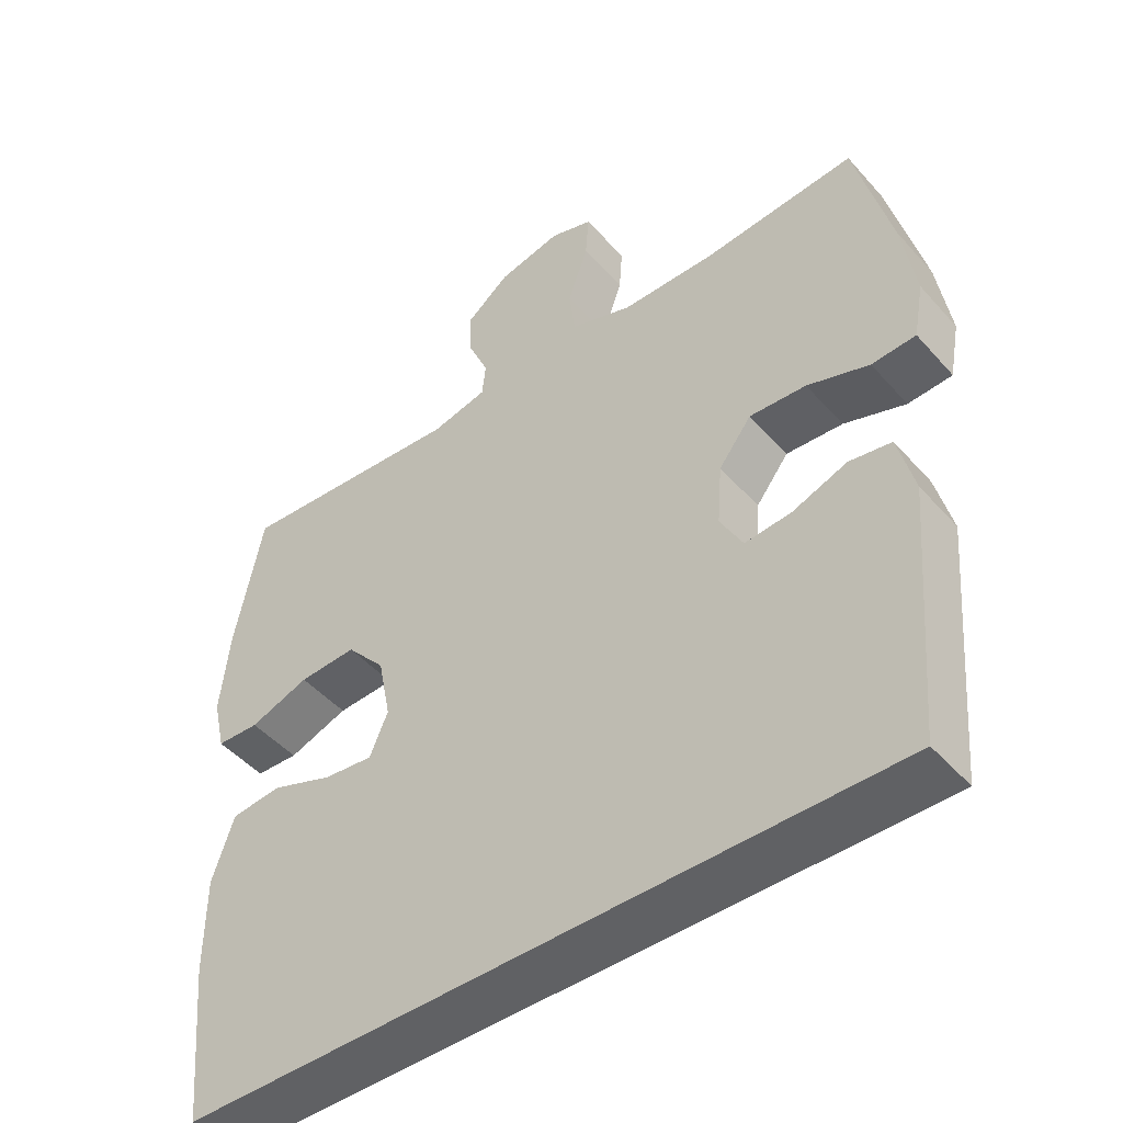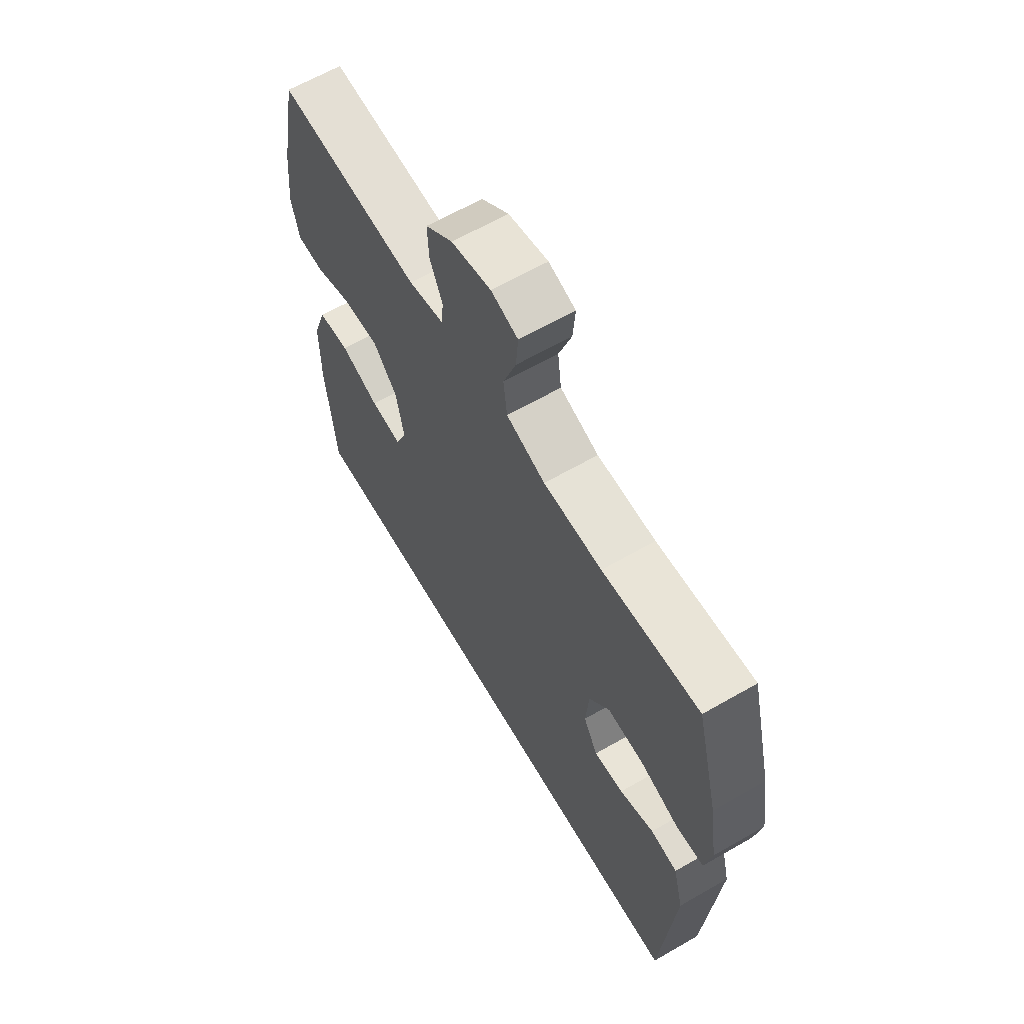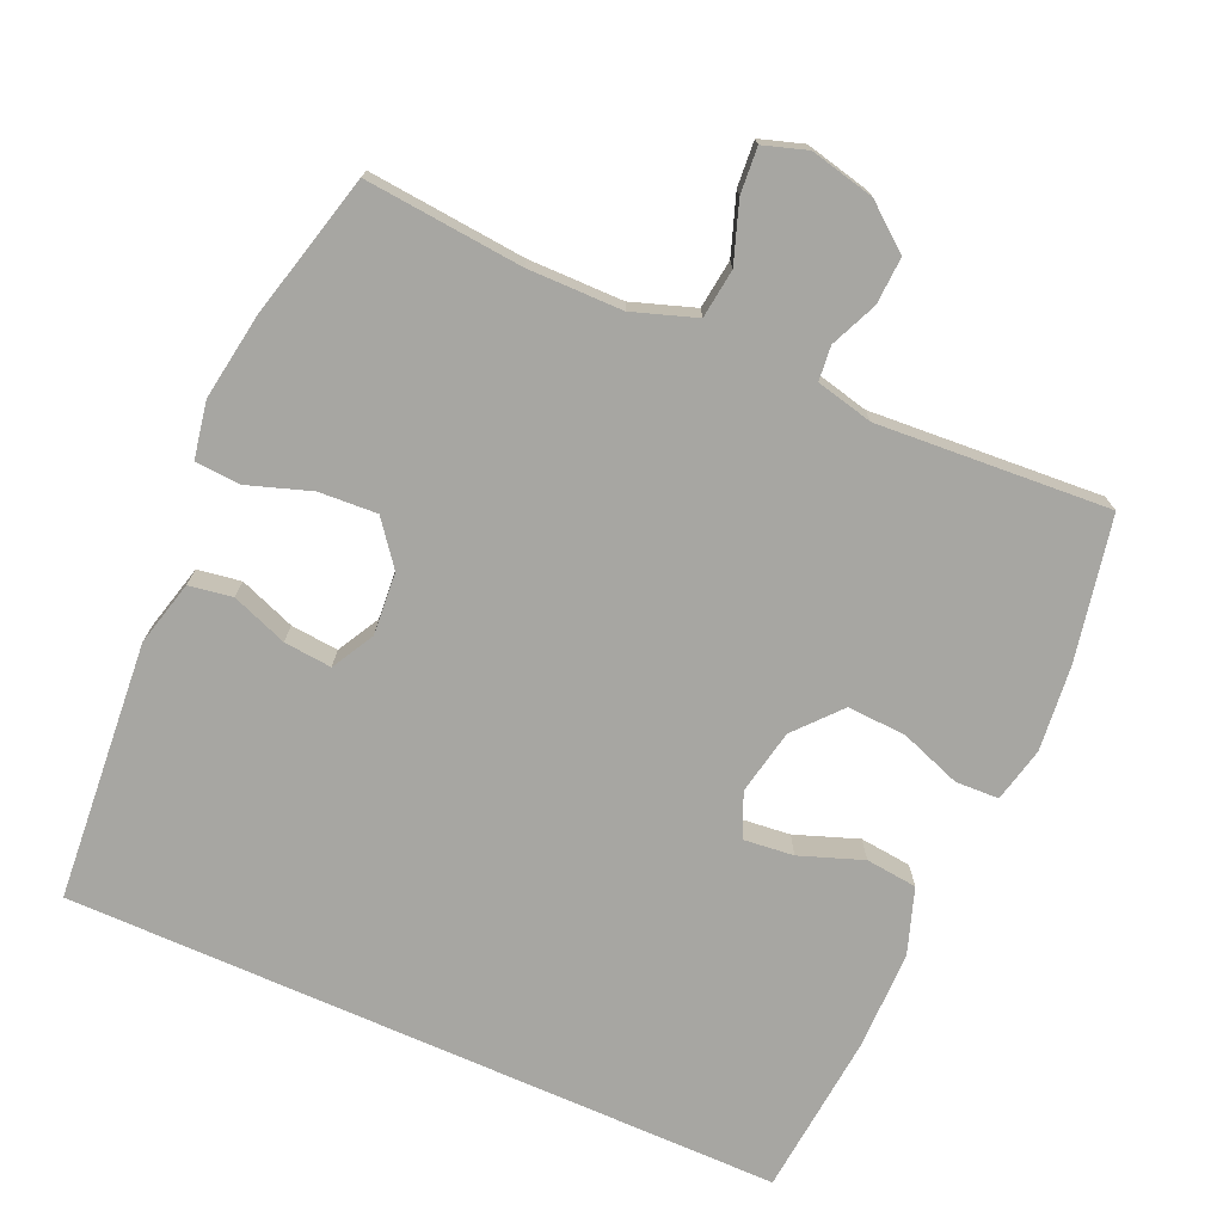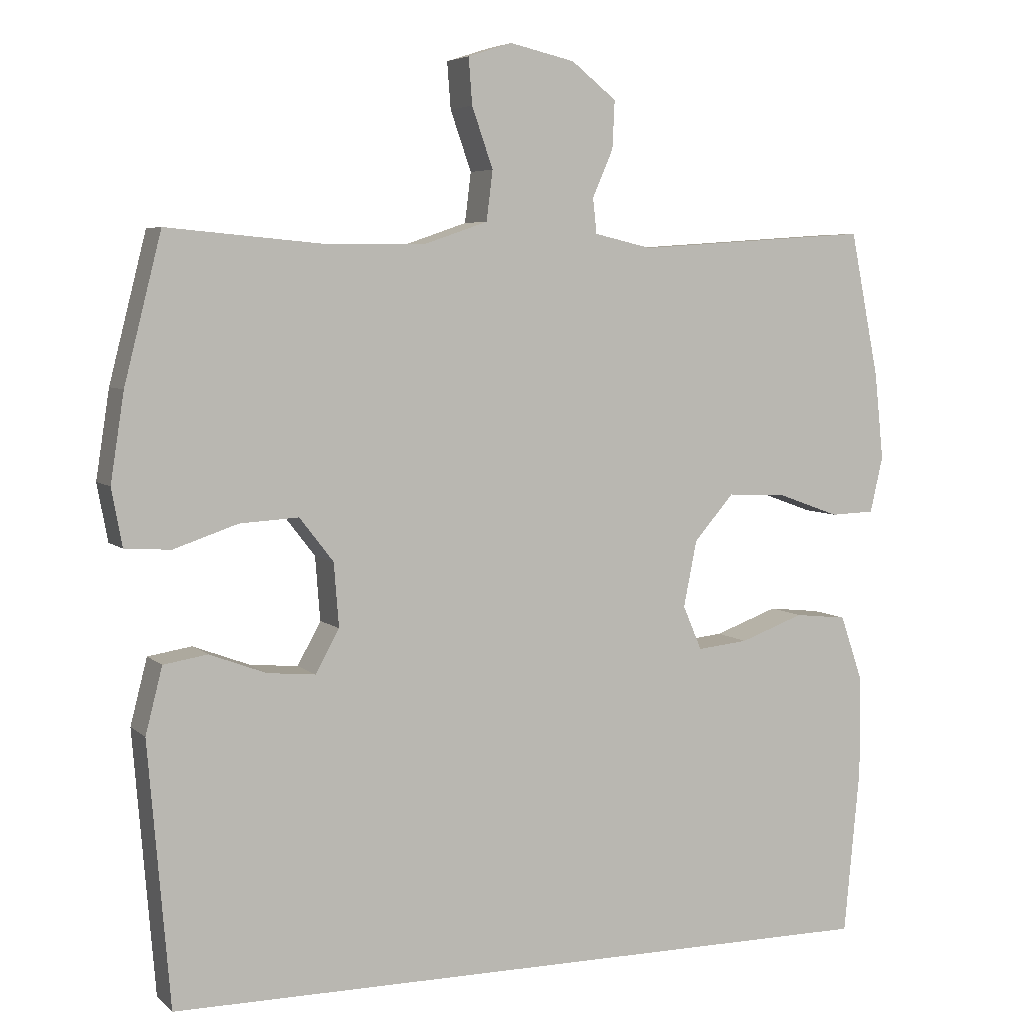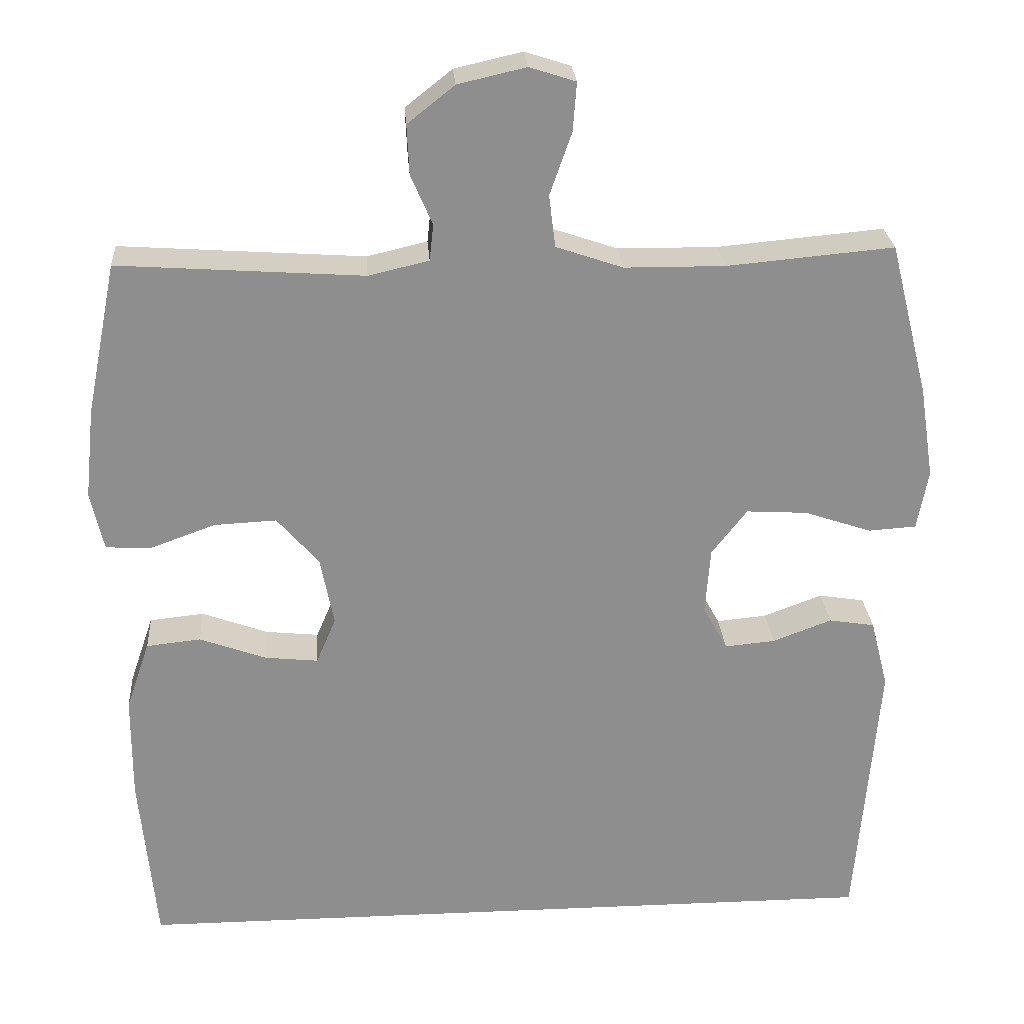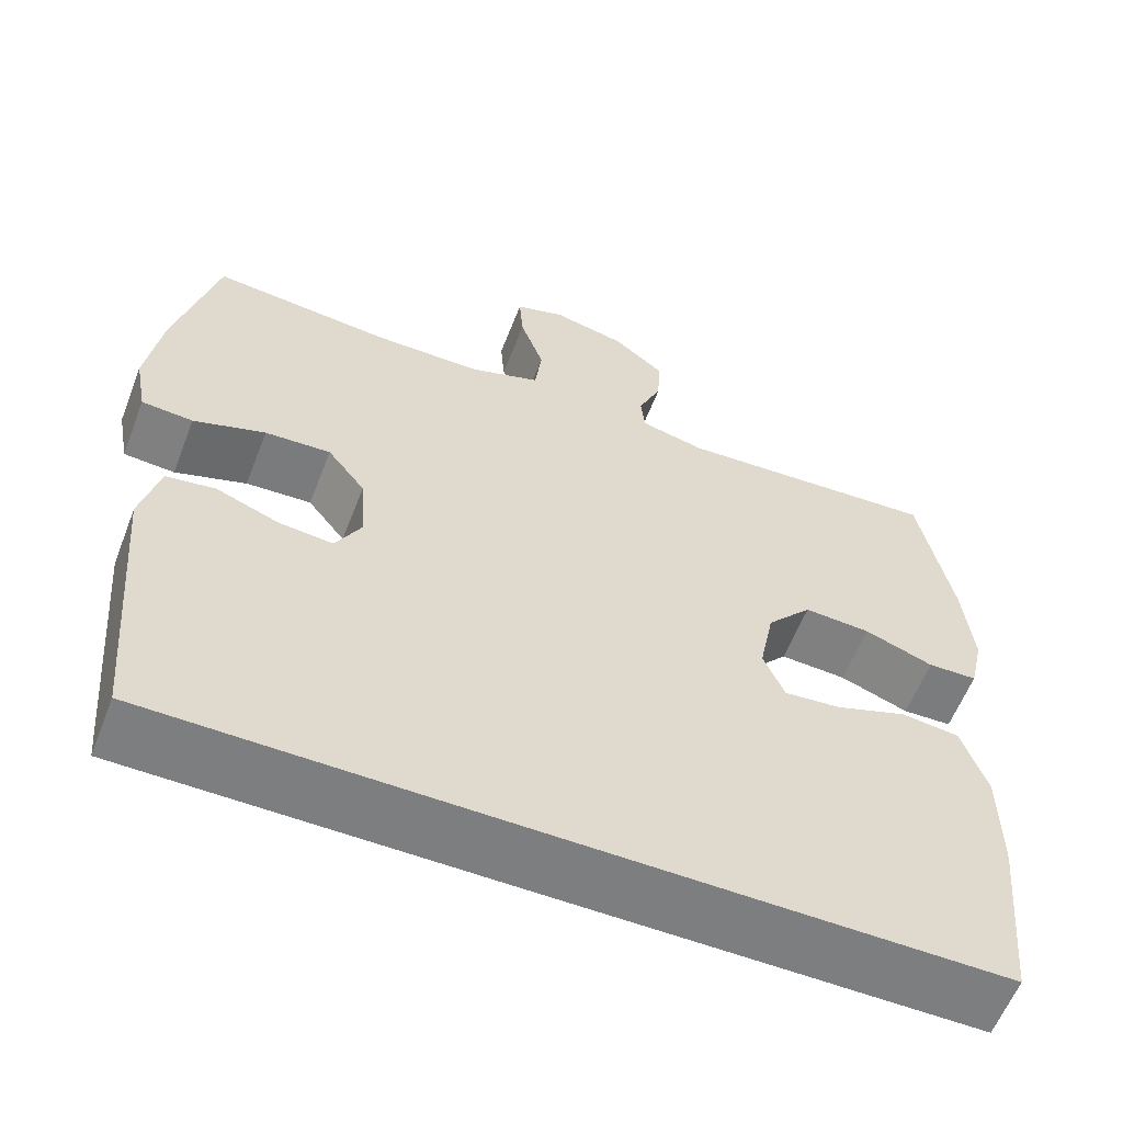
<metadata>
{"format":"obj","ext":"obj","renderer":"f3d","projection":"perspective","resolution":1024,"background":"white","views":[{"elev":-46.8,"azim":-141.1,"up":"+Z"},{"elev":63.5,"azim":-120.2,"up":"+Z"},{"elev":-74.0,"azim":-23.9,"up":"+Y"},{"elev":5.4,"azim":-23.5,"up":"+Z"},{"elev":25.3,"azim":176.0,"up":"+Z"},{"elev":-59.3,"azim":-21.2,"up":"+Z"}]}
</metadata>
<code>
o path7140
v 0.5259 0.0375 -0.3031
v 0.5253 0.0375 -0.166
v 0.4942 0.0375 -0.07524
v 0.4225 0.0375 -0.06764
v 0.3349 0.0375 -0.09945
v 0.2648 0.0375 -0.1067
v 0.2389 0.0375 -0.04589
v 0.2569 0.0375 0.0451
v 0.3119 0.0375 0.1079
v 0.3936 0.0375 0.1039
v 0.4784 0.0375 0.0732
v 0.539 0.0375 0.07555
v 0.5565 0.0375 0.1523
v 0.5441 0.0375 0.2712
v 0.5042 0.0375 0.4705
v 0.1815 0.0375 0.4487
v 0.1022 0.0375 0.4672
v 0.09704 0.0375 0.5152
v 0.1255 0.0375 0.5805
v 0.1286 0.0375 0.6459
v 0.06676 0.0375 0.695
v -0.02278 0.0375 0.7154
v -0.0835 0.0375 0.6959
v -0.07856 0.0375 0.6323
v -0.04966 0.0375 0.55
v -0.05819 0.0375 0.4817
v -0.1462 0.0375 0.4516
v -0.2783 0.0375 0.4506
v -0.4977 0.0375 0.4705
v -0.5488 0.0375 0.2691
v -0.5674 0.0375 0.1486
v -0.5528 0.0375 0.0699
v -0.4899 0.0375 0.06574
v -0.4017 0.0375 0.09548
v -0.3209 0.0375 0.1003
v -0.2745 0.0375 0.04042
v -0.2676 0.0375 -0.04704
v -0.3 0.0375 -0.1059
v -0.3665 0.0375 -0.09972
v -0.4441 0.0375 -0.07054
v -0.5046 0.0375 -0.08019
v -0.5277 0.0375 -0.1709
v -0.4977 0.0375 -0.5312
v 0.5042 0.0375 -0.5312
v 0.5259 -0.0375 -0.3031
v 0.5253 -0.0375 -0.166
v 0.4942 -0.0375 -0.07524
v 0.4225 -0.0375 -0.06764
v 0.3349 -0.0375 -0.09945
v 0.2648 -0.0375 -0.1067
v 0.2389 -0.0375 -0.04589
v 0.2569 -0.0375 0.0451
v 0.3119 -0.0375 0.1079
v 0.3936 -0.0375 0.1039
v 0.4784 -0.0375 0.0732
v 0.539 -0.0375 0.07555
v 0.5565 -0.0375 0.1523
v 0.5441 -0.0375 0.2712
v 0.5042 -0.0375 0.4705
v 0.1815 -0.0375 0.4487
v 0.1022 -0.0375 0.4672
v 0.09704 -0.0375 0.5152
v 0.1255 -0.0375 0.5805
v 0.1286 -0.0375 0.6459
v 0.06676 -0.0375 0.695
v -0.02278 -0.0375 0.7154
v -0.0835 -0.0375 0.6959
v -0.07856 -0.0375 0.6323
v -0.04966 -0.0375 0.55
v -0.05819 -0.0375 0.4817
v -0.1462 -0.0375 0.4516
v -0.2783 -0.0375 0.4506
v -0.4977 -0.0375 0.4705
v -0.5488 -0.0375 0.2691
v -0.5674 -0.0375 0.1486
v -0.5528 -0.0375 0.0699
v -0.4899 -0.0375 0.06574
v -0.4017 -0.0375 0.09548
v -0.3209 -0.0375 0.1003
v -0.2745 -0.0375 0.04042
v -0.2676 -0.0375 -0.04704
v -0.3 -0.0375 -0.1059
v -0.3665 -0.0375 -0.09972
v -0.4441 -0.0375 -0.07054
v -0.5046 -0.0375 -0.08019
v -0.5277 -0.0375 -0.1709
v -0.4977 -0.0375 -0.5312
v 0.5042 -0.0375 -0.5312
v 0.06676 0.0375 0.695
v -0.02278 0.0375 0.7154
v -0.0835 0.0375 0.6959
v -0.0835 0.0375 0.6959
v -0.07856 0.0375 0.6323
v 0.1286 0.0375 0.6459
v 0.1255 0.0375 0.5805
v -0.04966 0.0375 0.55
v 0.09704 0.0375 0.5152
v -0.05819 0.0375 0.4817
v -0.05819 0.0375 0.4817
v 0.1022 0.0375 0.4672
v 0.1022 0.0375 0.4672
v -0.1462 0.0375 0.4516
v 0.1815 0.0375 0.4487
v -0.2783 0.0375 0.4506
v -0.4977 0.0375 0.4705
v -0.4977 0.0375 0.4705
v 0.5042 0.0375 0.4705
v 0.5042 0.0375 0.4705
v 0.5441 0.0375 0.2712
v -0.5488 0.0375 0.2691
v 0.5565 0.0375 0.1523
v -0.5674 0.0375 0.1486
v 0.539 0.0375 0.07555
v 0.539 0.0375 0.07555
v 0.3119 0.0375 0.1079
v 0.3936 0.0375 0.1039
v -0.4017 0.0375 0.09548
v -0.3209 0.0375 0.1003
v -0.5528 0.0375 0.0699
v -0.5528 0.0375 0.0699
v 0.2569 0.0375 0.0451
v 0.4784 0.0375 0.0732
v -0.2745 0.0375 0.04042
v -0.4899 0.0375 0.06574
v 0.2389 0.0375 -0.04589
v -0.2676 0.0375 -0.04704
v 0.2648 0.0375 -0.1067
v 0.2648 0.0375 -0.1067
v -0.3 0.0375 -0.1059
v -0.3 0.0375 -0.1059
v 0.4942 0.0375 -0.07524
v 0.4942 0.0375 -0.07524
v 0.4225 0.0375 -0.06764
v 0.3349 0.0375 -0.09945
v -0.3665 0.0375 -0.09972
v -0.4441 0.0375 -0.07054
v -0.5046 0.0375 -0.08019
v -0.5046 0.0375 -0.08019
v 0.5253 0.0375 -0.166
v -0.5277 0.0375 -0.1709
v 0.5259 0.0375 -0.3031
v 0.5042 0.0375 -0.5312
v 0.5042 0.0375 -0.5312
v -0.4977 0.0375 -0.5312
v -0.4977 0.0375 -0.5312
v 0.06676 -0.0375 0.695
v -0.02278 -0.0375 0.7154
v -0.0835 -0.0375 0.6959
v -0.0835 -0.0375 0.6959
v -0.07856 -0.0375 0.6323
v 0.1286 -0.0375 0.6459
v 0.1255 -0.0375 0.5805
v -0.04966 -0.0375 0.55
v 0.09704 -0.0375 0.5152
v -0.05819 -0.0375 0.4817
v -0.05819 -0.0375 0.4817
v 0.1022 -0.0375 0.4672
v 0.1022 -0.0375 0.4672
v -0.1462 -0.0375 0.4516
v 0.1815 -0.0375 0.4487
v -0.2783 -0.0375 0.4506
v -0.4977 -0.0375 0.4705
v -0.4977 -0.0375 0.4705
v 0.5042 -0.0375 0.4705
v 0.5042 -0.0375 0.4705
v 0.5441 -0.0375 0.2712
v -0.5488 -0.0375 0.2691
v 0.5565 -0.0375 0.1523
v -0.5674 -0.0375 0.1486
v 0.539 -0.0375 0.07555
v 0.539 -0.0375 0.07555
v 0.3119 -0.0375 0.1079
v 0.3936 -0.0375 0.1039
v -0.4017 -0.0375 0.09548
v -0.3209 -0.0375 0.1003
v -0.5528 -0.0375 0.0699
v -0.5528 -0.0375 0.0699
v 0.2569 -0.0375 0.0451
v 0.4784 -0.0375 0.0732
v -0.2745 -0.0375 0.04042
v -0.4899 -0.0375 0.06574
v 0.2389 -0.0375 -0.04589
v -0.2676 -0.0375 -0.04704
v 0.2648 -0.0375 -0.1067
v 0.2648 -0.0375 -0.1067
v -0.3 -0.0375 -0.1059
v -0.3 -0.0375 -0.1059
v 0.4942 -0.0375 -0.07524
v 0.4942 -0.0375 -0.07524
v 0.4225 -0.0375 -0.06764
v 0.3349 -0.0375 -0.09945
v -0.3665 -0.0375 -0.09972
v -0.4441 -0.0375 -0.07054
v -0.5046 -0.0375 -0.08019
v -0.5046 -0.0375 -0.08019
v 0.5253 -0.0375 -0.166
v -0.5277 -0.0375 -0.1709
v 0.5259 -0.0375 -0.3031
v 0.5042 -0.0375 -0.5312
v 0.5042 -0.0375 -0.5312
v -0.4977 -0.0375 -0.5312
v -0.4977 -0.0375 -0.5312
f 180 159 175
f 157 154 155
f 152 153 154
f 201 192 197
f 191 196 190
f 161 175 159
f 201 184 186
f 174 169 181
f 201 186 192
f 178 157 155
f 150 146 147
f 182 180 183
f 155 154 153
f 186 184 183
f 182 183 184
f 167 161 162
f 172 160 178
f 178 155 159
f 192 193 197
f 178 160 157
f 181 169 176
f 153 152 146
f 175 167 174
f 178 180 182
f 167 175 161
f 178 159 180
f 170 168 179
f 198 184 199
f 153 146 150
f 160 166 164
f 146 152 151
f 160 172 166
f 166 173 168
f 190 196 188
f 169 174 167
f 179 168 173
f 196 191 198
f 199 184 201
f 150 147 148
f 173 166 172
f 198 191 184
f 197 193 194
f 21 22 66 65
f 22 92 149 66
f 23 24 68 67
f 20 21 65 64
f 19 20 64 63
f 24 25 69 68
f 18 19 63 62
f 25 99 156 69
f 101 18 62 158
f 26 27 71 70
f 16 17 61 60
f 28 106 163 72
f 27 28 72 71
f 108 16 60 165
f 14 15 59 58
f 29 30 74 73
f 13 14 58 57
f 30 31 75 74
f 114 13 57 171
f 9 10 54 53
f 34 35 79 78
f 31 120 177 75
f 8 9 53 52
f 11 12 56 55
f 10 11 55 54
f 35 36 80 79
f 33 34 78 77
f 32 33 77 76
f 7 8 52 51
f 36 37 81 80
f 128 7 51 185
f 37 130 187 81
f 132 4 48 189
f 4 5 49 48
f 39 40 84 83
f 40 138 195 84
f 2 3 47 46
f 41 42 86 85
f 5 6 50 49
f 38 39 83 82
f 1 2 46 45
f 143 1 45 200
f 145 44 88 202
f 42 43 87 86
f 123 118 102
f 100 98 97
f 95 97 96
f 144 140 135
f 134 133 139
f 104 102 118
f 144 129 127
f 117 124 112
f 144 135 129
f 121 98 100
f 93 90 89
f 125 126 123
f 98 96 97
f 129 126 127
f 125 127 126
f 110 105 104
f 115 121 103
f 121 102 98
f 135 140 136
f 121 100 103
f 124 119 112
f 96 89 95
f 118 117 110
f 121 125 123
f 110 104 118
f 121 123 102
f 113 122 111
f 141 142 127
f 96 93 89
f 103 107 109
f 89 94 95
f 103 109 115
f 109 111 116
f 133 131 139
f 112 110 117
f 122 116 111
f 139 141 134
f 142 144 127
f 93 91 90
f 116 115 109
f 141 127 134
f 140 137 136

</code>
